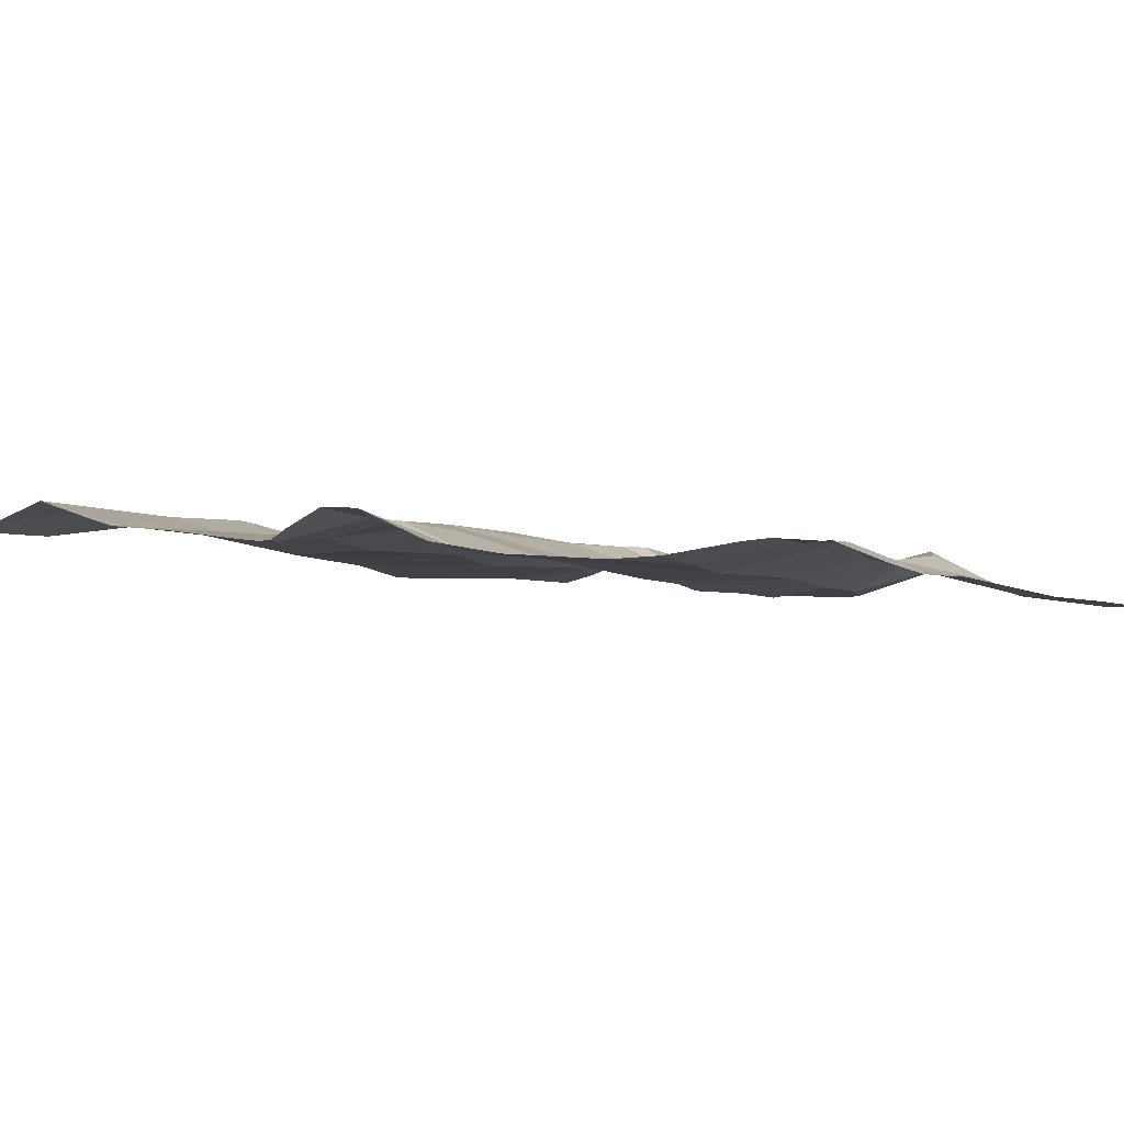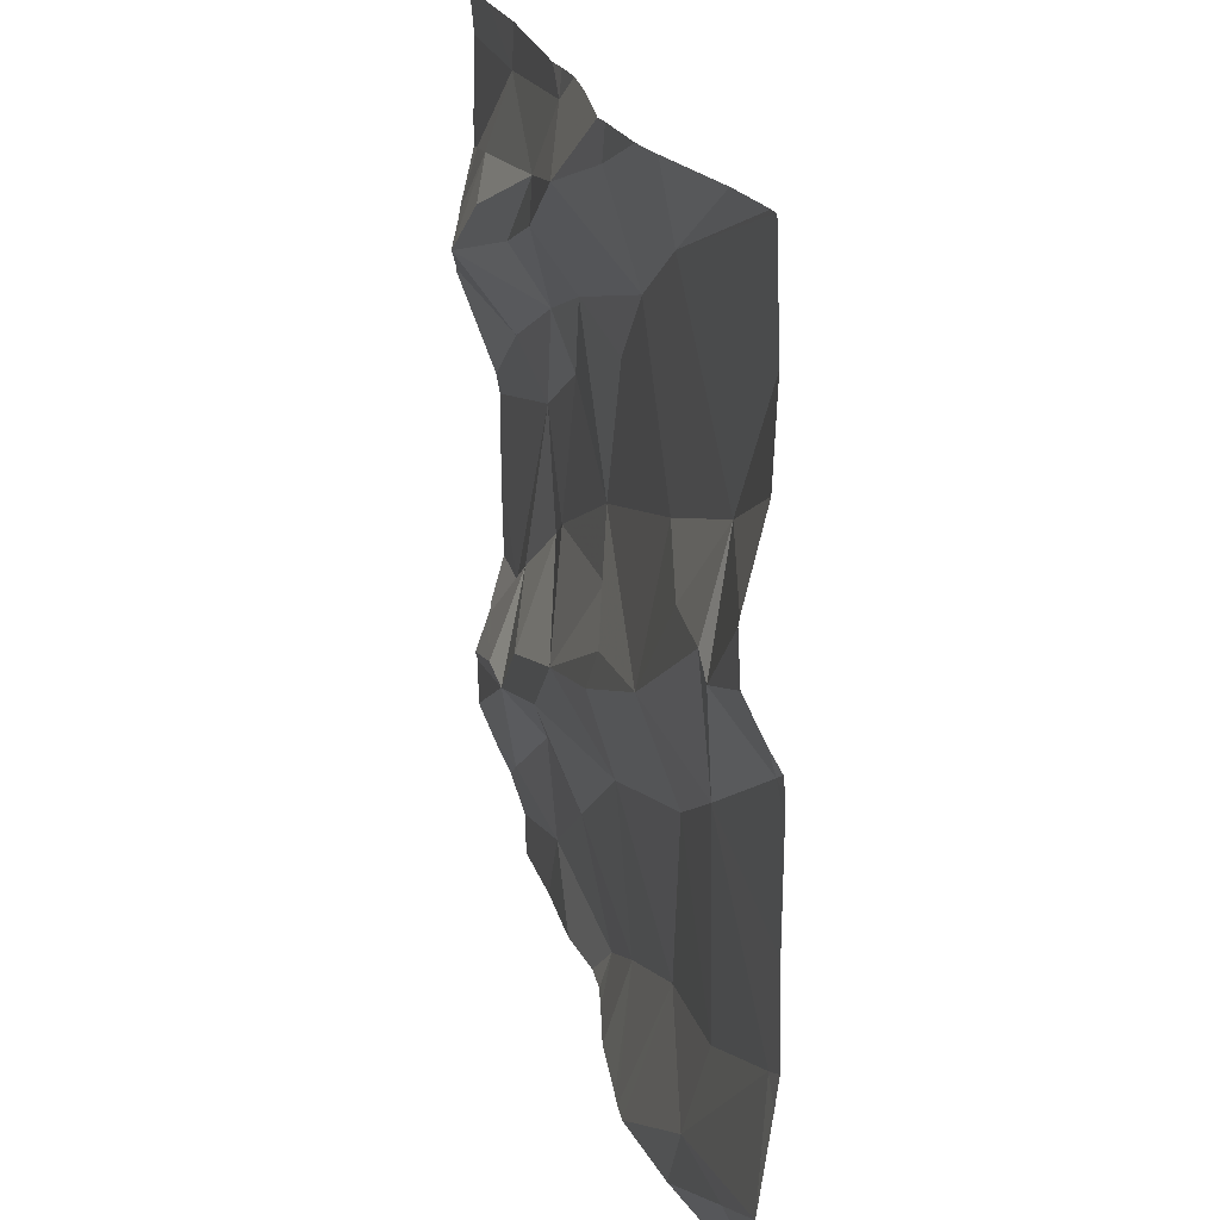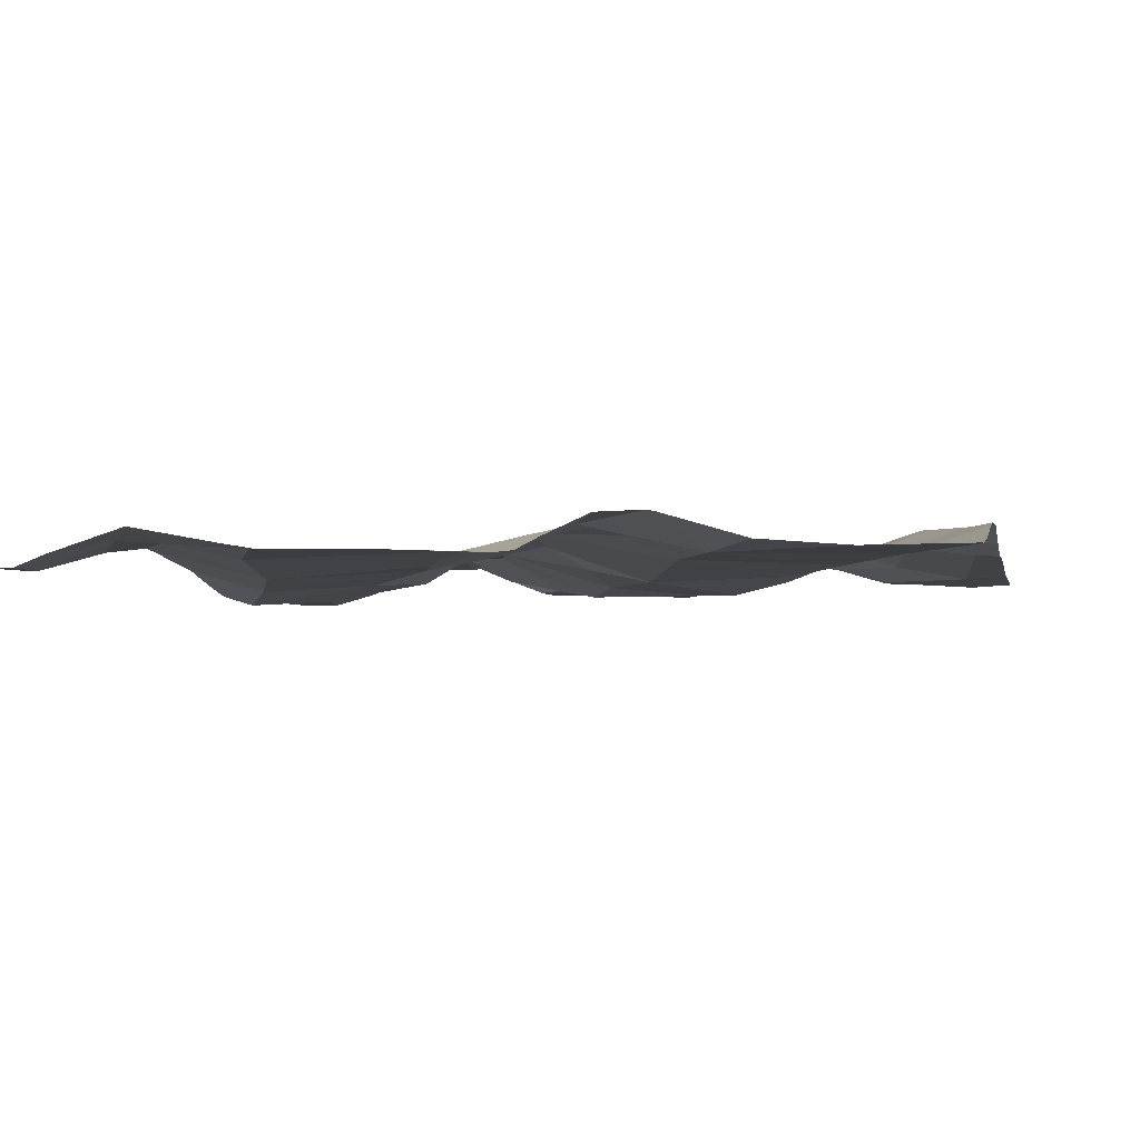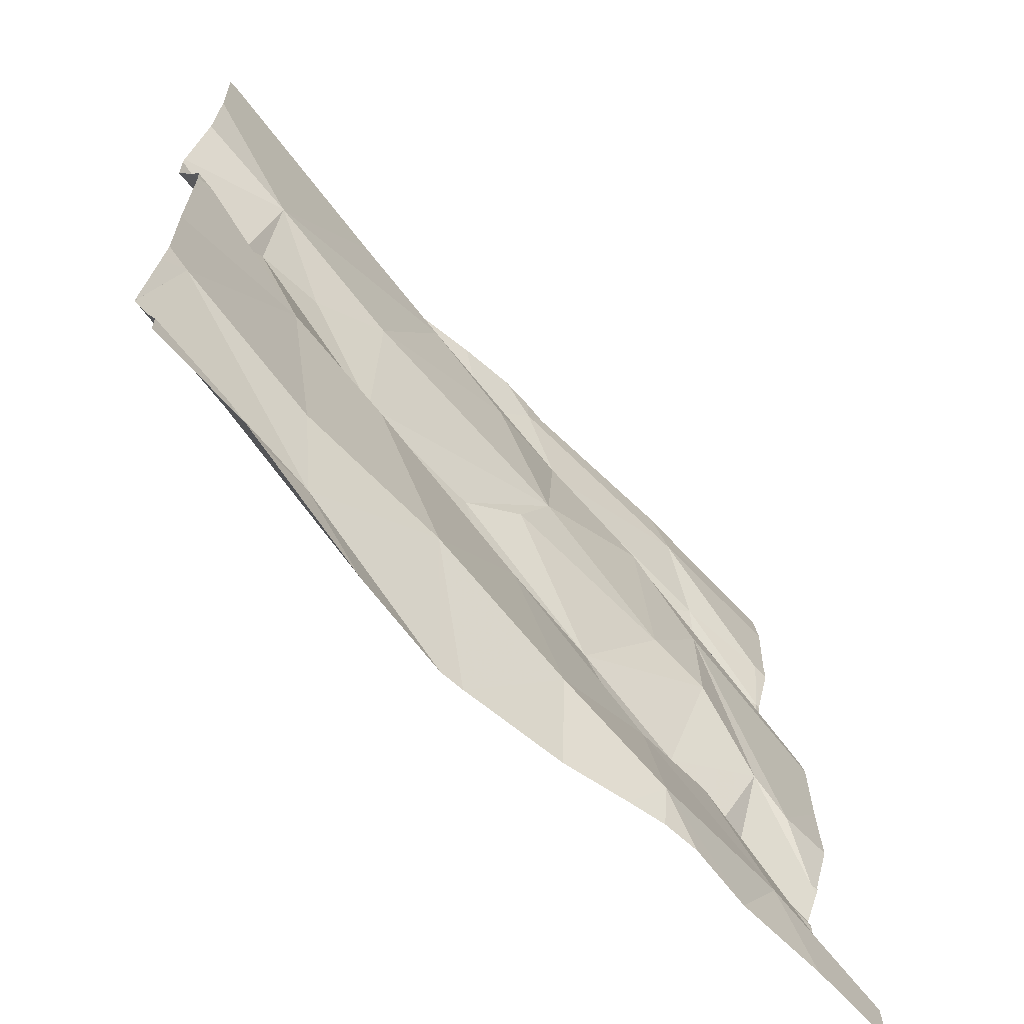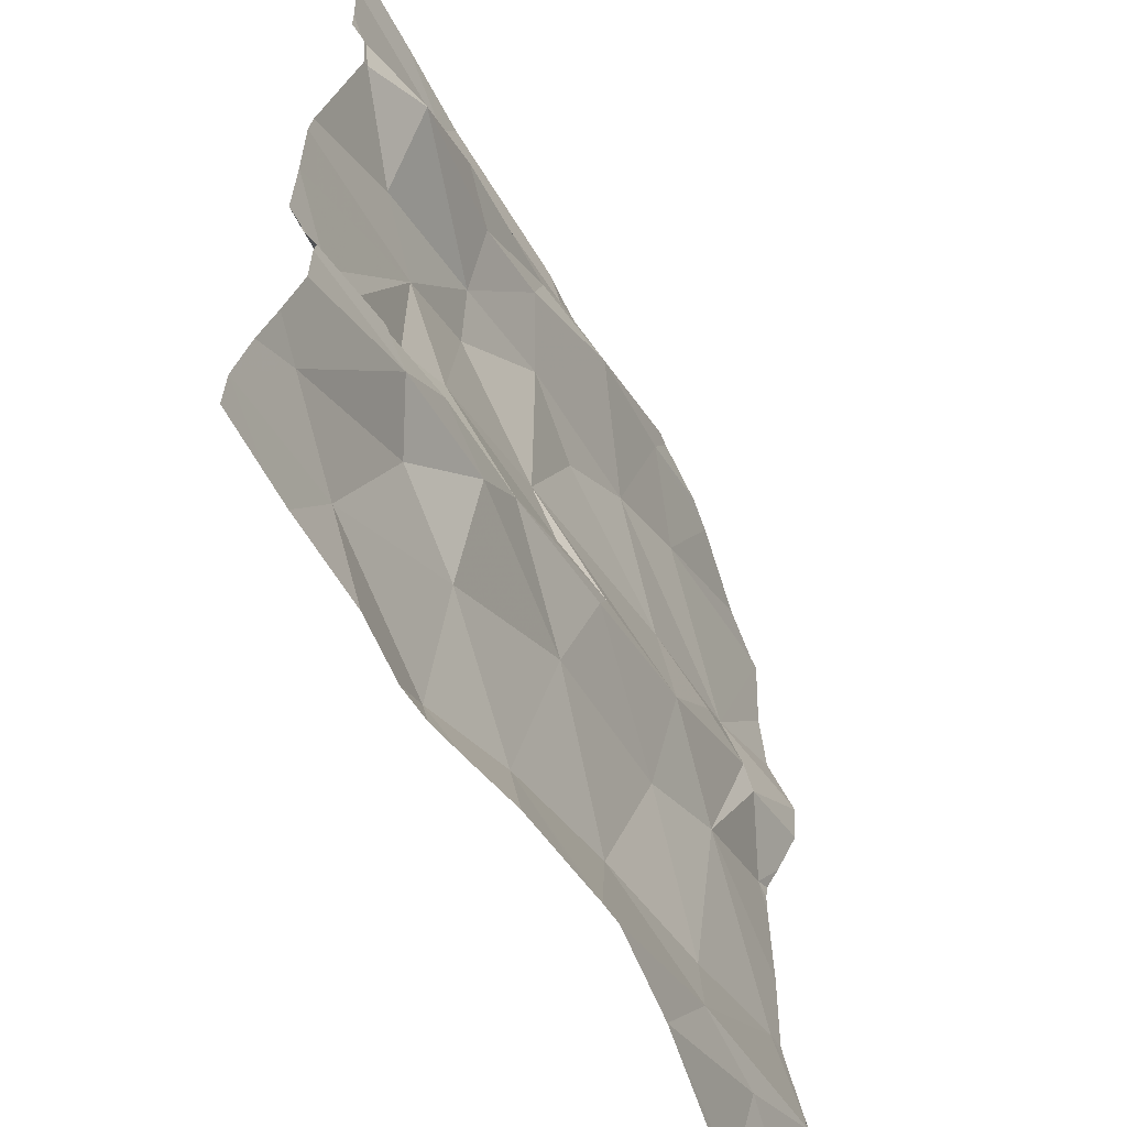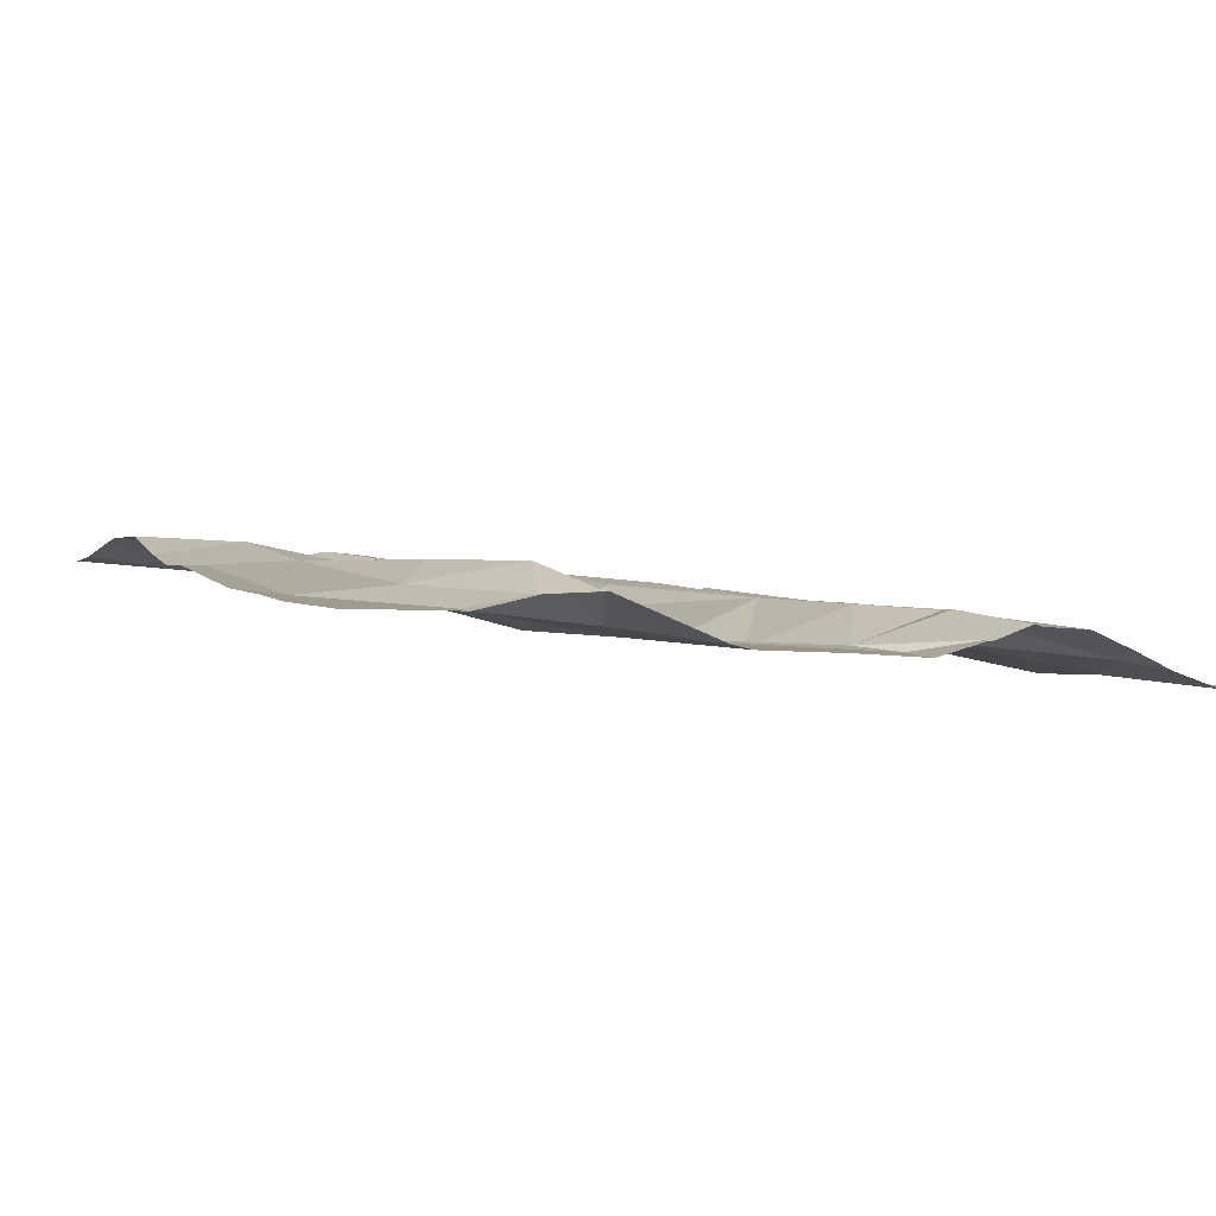
<metadata>
{"format":"obj","ext":"obj","renderer":"f3d","projection":"perspective","resolution":1024,"background":"white","views":[{"elev":6.6,"azim":132.5,"up":"+Z"},{"elev":21.4,"azim":66.6,"up":"+Y"},{"elev":5.7,"azim":102.2,"up":"+Z"},{"elev":-66.5,"azim":124.1,"up":"+Y"},{"elev":-59.6,"azim":-71.1,"up":"+Y"},{"elev":-5.6,"azim":-112.2,"up":"+Z"}]}
</metadata>
<code>
v -62.7 301 502.2
v -62.64 301.1 502.3
v -62.54 301.1 502.3
v -62.78 301.3 502.2
v -61.89 301.2 502.4
v -61.89 301.5 502.4
v -62.84 301.2 502.2
v -62.64 301.2 502.3
v -62.74 301.3 502.2
v -62.65 301.4 502.3
v -61.89 301.3 502.4
v -61.89 301 502.4
v -62.71 301.2 502.3
v -61.89 301.6 502.4
v -61.89 301 502.4
v -61.89 301 502.4
v -61.89 301.4 502.4
v -62.65 301.5 502.3
v -62.58 301.4 502.3
v -62.73 301.7 502.3
v -62.83 301.7 502.3
v -62.67 301.8 502.3
v -62.39 301.9 502.3
v -61.89 301.4 502.4
v -62.37 301.2 502.3
v -62.4 301 502.3
v -62.65 301.9 502.3
v -62.43 301.9 502.3
v -62.57 301.2 502.3
v -62.52 300.9 502.2
v -62.84 301.6 502.3
v -62.14 301.9 502.4
v -62.77 301.6 502.3
v -62.84 301.6 502.3
v -62.46 301.9 502.3
v -62.8 301 502.2
v -62.58 301.6 502.3
v -62.73 301.5 502.3
v -62.75 301.2 502.3
v -62.55 301.5 502.3
v -61.89 300.9 502.4
v -62.24 301.1 502.3
v -62.17 301.3 502.3
v -62.35 301.3 502.3
v -62.38 301.8 502.4
v -62.24 301.8 502.4
v -62.25 301.7 502.3
v -62.05 301.3 502.4
v -62.08 301.1 502.3
v -62.33 301.9 502.4
v -62.09 301.9 502.4
v -62.18 300.9 502.3
v -62.09 301.5 502.4
v -62.19 301.4 502.4
v -62.17 301.5 502.3
v -62.11 301 502.4
v -62 301.6 502.4
v -62.35 301.6 502.3
v -62 301 502.4
v -61.98 300.9 502.3
v -62.51 301.3 502.3
v -62.43 301.8 502.3
v -62.5 301.8 502.3
v -62.51 301.7 502.3
v -62.45 301.7 502.3
v -62.42 301.5 502.3
v -62.33 301.4 502.3
v -62.13 301.8 502.4
v -62.23 301.9 502.4
v -62.38 301.4 502.3
v -62.61 301.7 502.3
v -62.68 301.7 502.3
v -61.98 301.9 502.4
v -62.75 300.9 502.2
v -61.92 301.2 502.4
v -62.64 300.9 502.2
v -62.53 300.9 502.3
v -61.99 301.5 502.4
v -61.89 301 502.4
v -61.91 301.4 502.4
v -61.89 300.9 502.4
v -62.01 301.5 502.4
v -62.57 300.9 502.2
v -62.18 300.9 502.3
v -62.49 300.9 502.3
v -62.29 300.9 502.3
v -62.18 300.9 502.3
v -62.32 300.9 502.3
v -62.85 301.3 502.2
v -62.85 301.3 502.2
v -62.85 301.2 502.2
v -62.85 301.1 502.3
v -62.85 301.1 502.3
v -62.85 301.4 502.2
v -61.94 301.9 502.4
v -62.85 301 502.2
v -62.85 301.2 502.2
v -62.85 301.2 502.2
v -62.85 301.6 502.3
v -62.85 301.7 502.3
v -62.85 301.7 502.3
v -62.85 301.6 502.3
v -62.85 301.6 502.3
v -62.85 301.6 502.3
v -62.85 301 502.2
v -62.85 301 502.2
v -62.85 301.2 502.3
v -62.85 301.6 502.3
v -62.85 301.5 502.2
v -62.85 301.8 502.3
v -61.89 301.5 502.4
v -61.89 301.4 502.4
v -61.89 301.1 502.4
v -61.89 301.7 502.4
v -61.89 301.7 502.4
v -61.89 301.6 502.4
v -61.89 301 502.4
v -62.33 300.9 502.3
v -61.9 300.9 502.3
v -61.98 300.9 502.3
v -61.99 300.9 502.3
v -62 300.9 502.3
v -62.43 300.9 502.3
v -62.78 300.9 502.2
v -62.85 300.9 502.2
v -62.21 301.9 502.4
v -61.89 301.9 502.4
v -61.91 301.9 502.4
v -62.76 301.9 502.3
v -62.85 301.9 502.3
v -61.89 301.9 502.4
f 2 1 3
f 7 4 89
f 9 8 10
f 121 60 122
f 90 18 94
f 10 19 18
f 9 10 18
f 21 20 22
f 124 96 125
f 26 25 3
f 114 57 115
f 128 68 127
f 29 2 3
f 30 26 3
f 20 21 31
f 1 30 3
f 99 21 100
f 113 75 16
f 33 31 34
f 112 80 17
f 127 57 114
f 126 46 32
f 36 2 13
f 36 13 93
f 18 37 38
f 39 7 97
f 9 7 39
f 92 39 107
f 120 60 121
f 94 38 109
f 4 9 18
f 101 22 110
f 96 36 106
f 111 80 112
f 38 34 104
f 40 18 19
f 18 40 37
f 68 57 127
f 103 31 108
f 34 38 33
f 30 1 76
f 1 2 36
f 9 4 7
f 25 42 43
f 43 44 25
f 13 2 29
f 46 45 47
f 48 43 49
f 54 53 55
f 49 42 56
f 57 47 55
f 8 9 13
f 47 58 55
f 60 59 52
f 61 10 8
f 56 52 59
f 22 62 35
f 45 63 64
f 84 56 86
f 65 45 64
f 54 66 67
f 68 47 57
f 66 70 67
f 39 13 9
f 26 42 25
f 61 44 67
f 29 8 13
f 62 63 45
f 64 63 71
f 22 63 62
f 42 49 43
f 54 67 44
f 55 58 66
f 70 19 61
f 65 58 47
f 25 44 61
f 63 72 71
f 25 29 3
f 19 10 61
f 65 64 37
f 71 37 64
f 61 29 25
f 29 61 8
f 70 66 19
f 86 42 88
f 88 26 118
f 54 43 48
f 54 44 43
f 47 68 46
f 33 37 71
f 71 72 33
f 69 45 46
f 32 46 51
f 75 48 49
f 54 55 66
f 33 20 31
f 33 72 20
f 40 66 65
f 26 30 85
f 73 68 95
f 60 52 87
f 66 40 19
f 23 45 50
f 20 72 63
f 22 20 63
f 45 65 47
f 61 67 70
f 33 38 37
f 65 37 40
f 66 58 65
f 119 41 60
f 59 60 41
f 56 59 79
f 24 48 11
f 80 78 48
f 57 82 78
f 118 26 123
f 49 56 75
f 82 54 48
f 82 53 54
f 11 75 5
f 88 42 26
f 75 79 16
f 51 68 73
f 82 48 78
f 57 78 14
f 86 56 42
f 127 114 131
f 46 68 51
f 6 80 111
f 69 46 126
f 79 59 12
f 57 55 53
f 50 45 69
f 56 79 75
f 53 82 57
f 89 4 90
f 87 52 84
f 90 4 18
f 91 7 89
f 5 75 113
f 84 52 56
f 92 13 39
f 93 13 92
f 17 80 24
f 94 18 38
f 28 62 23
f 83 30 76
f 96 1 36
f 97 7 98
f 16 79 15
f 15 79 117
f 98 7 91
f 99 31 21
f 23 62 45
f 11 48 75
f 100 21 101
f 81 41 119
f 101 21 22
f 102 34 103
f 24 80 48
f 103 34 31
f 104 34 102
f 85 30 77
f 12 59 41
f 105 36 93
f 106 36 105
f 77 30 83
f 107 39 97
f 14 78 6
f 108 31 99
f 6 78 80
f 109 38 104
f 27 22 35
f 110 22 129
f 76 1 74
f 119 60 120
f 115 57 116
f 116 57 14
f 35 62 28
f 117 79 12
f 74 1 124
f 122 60 87
f 123 26 85
f 124 1 96
f 95 68 128
f 129 22 27
f 130 110 129

</code>
